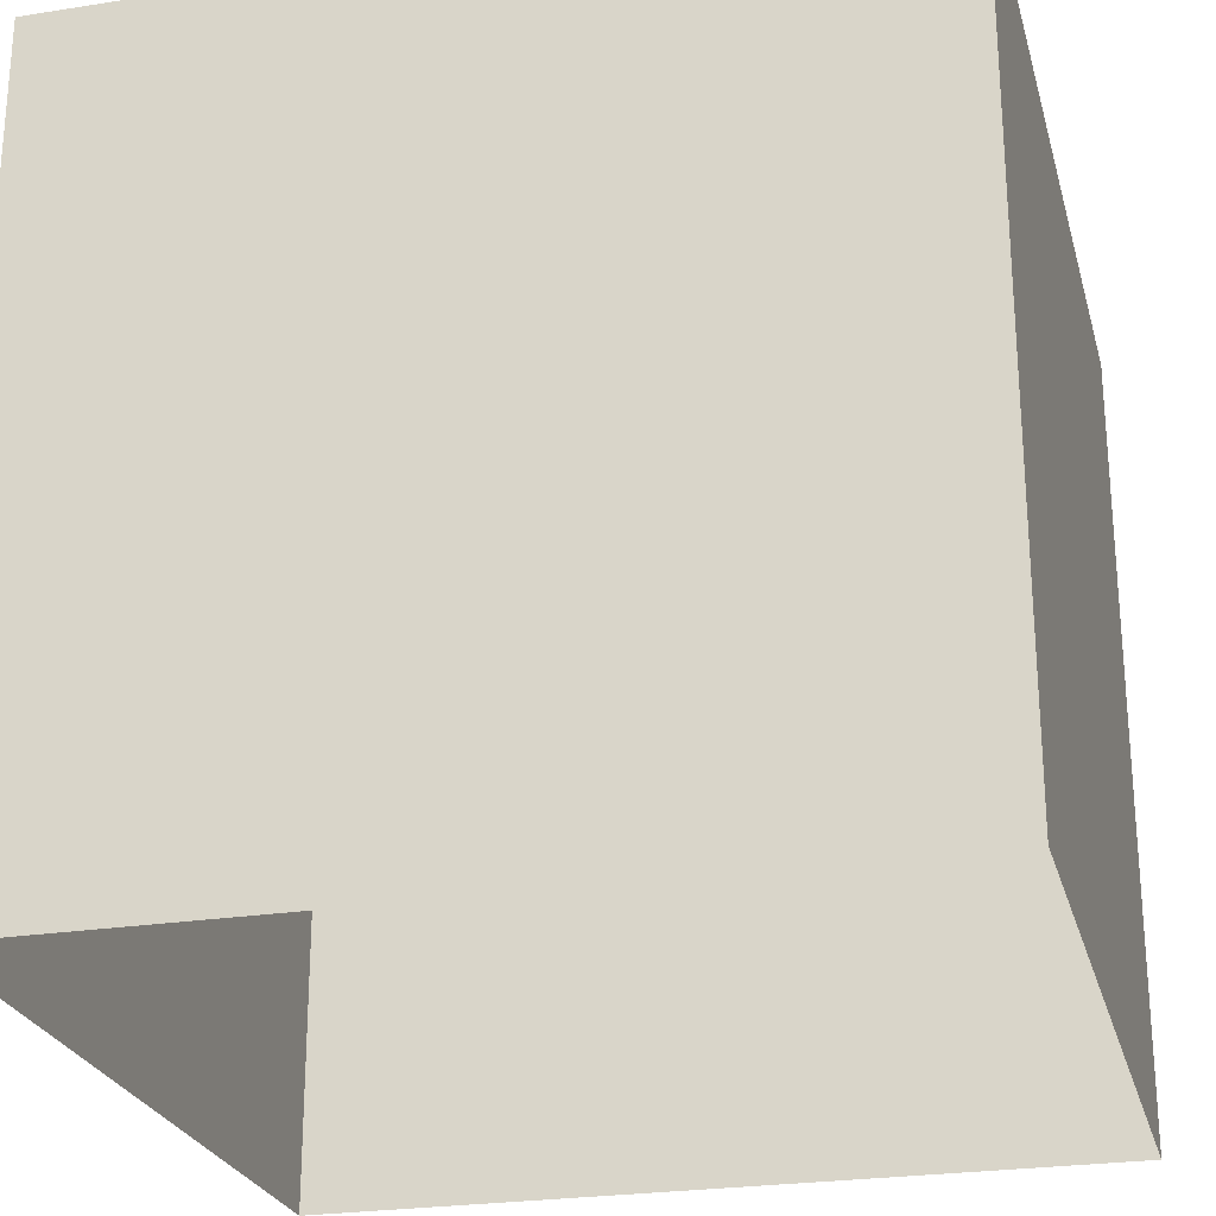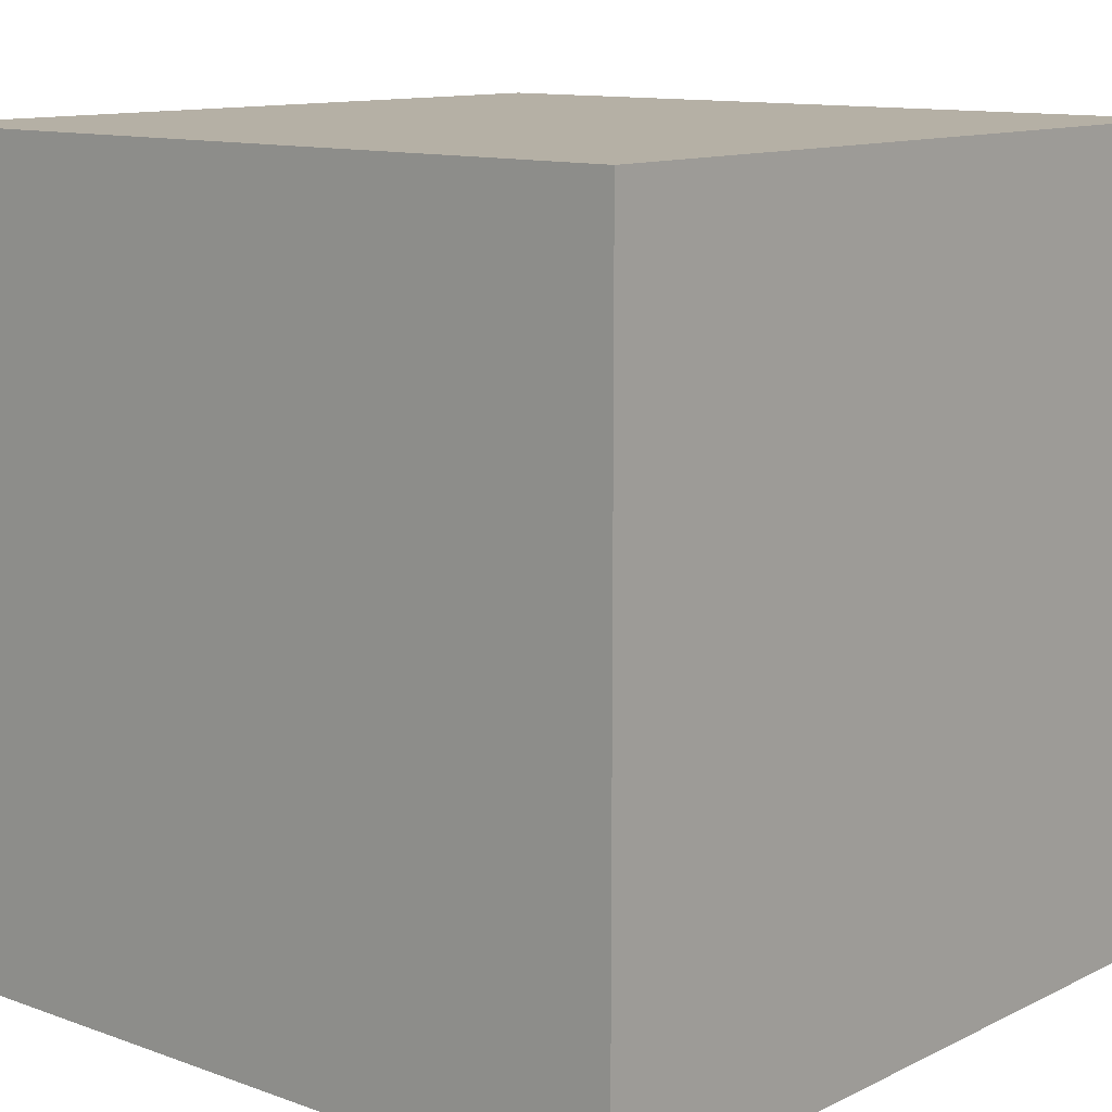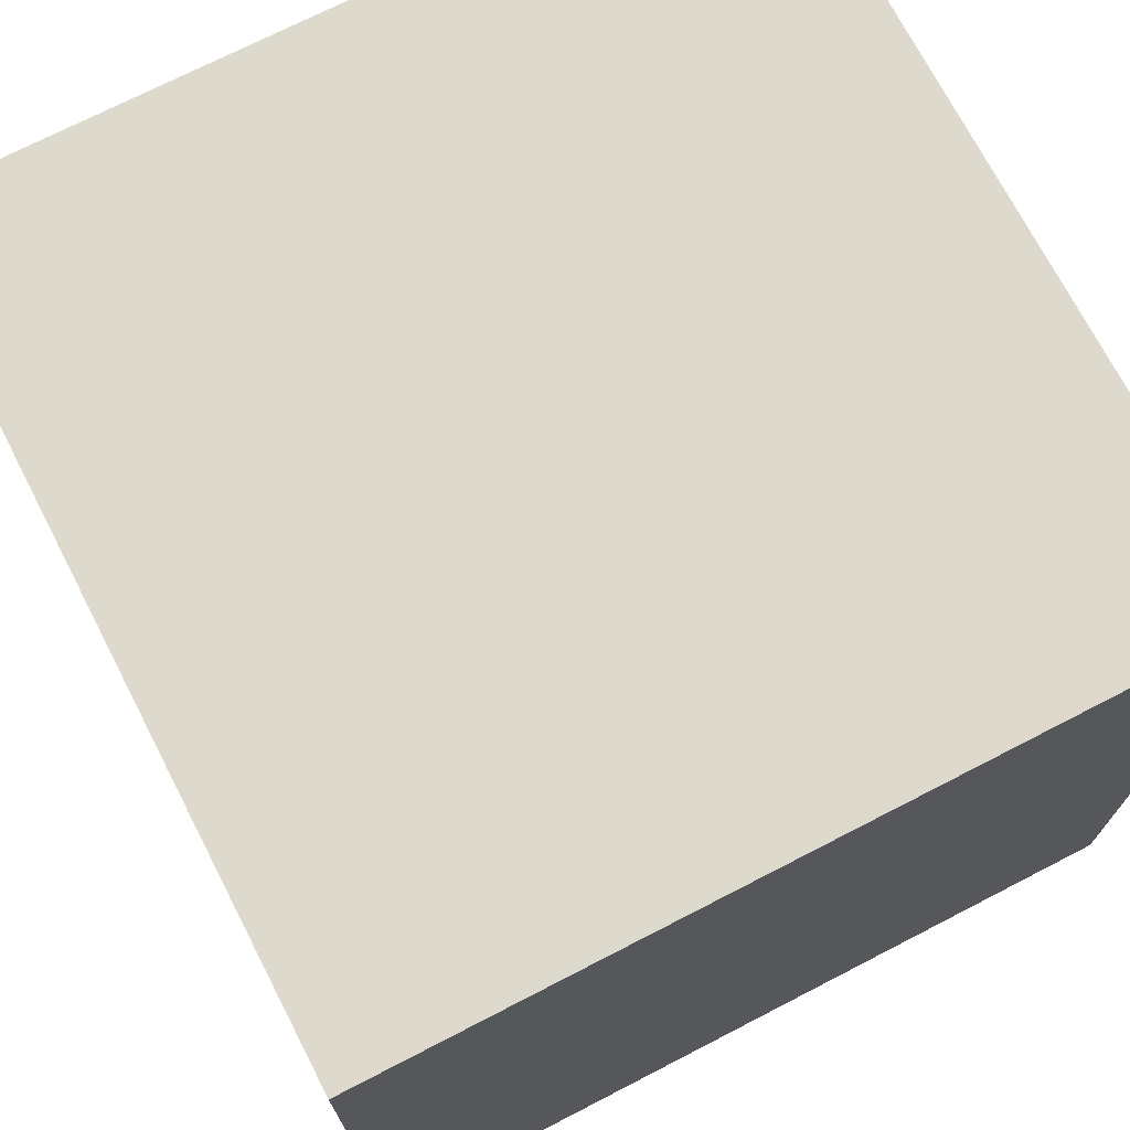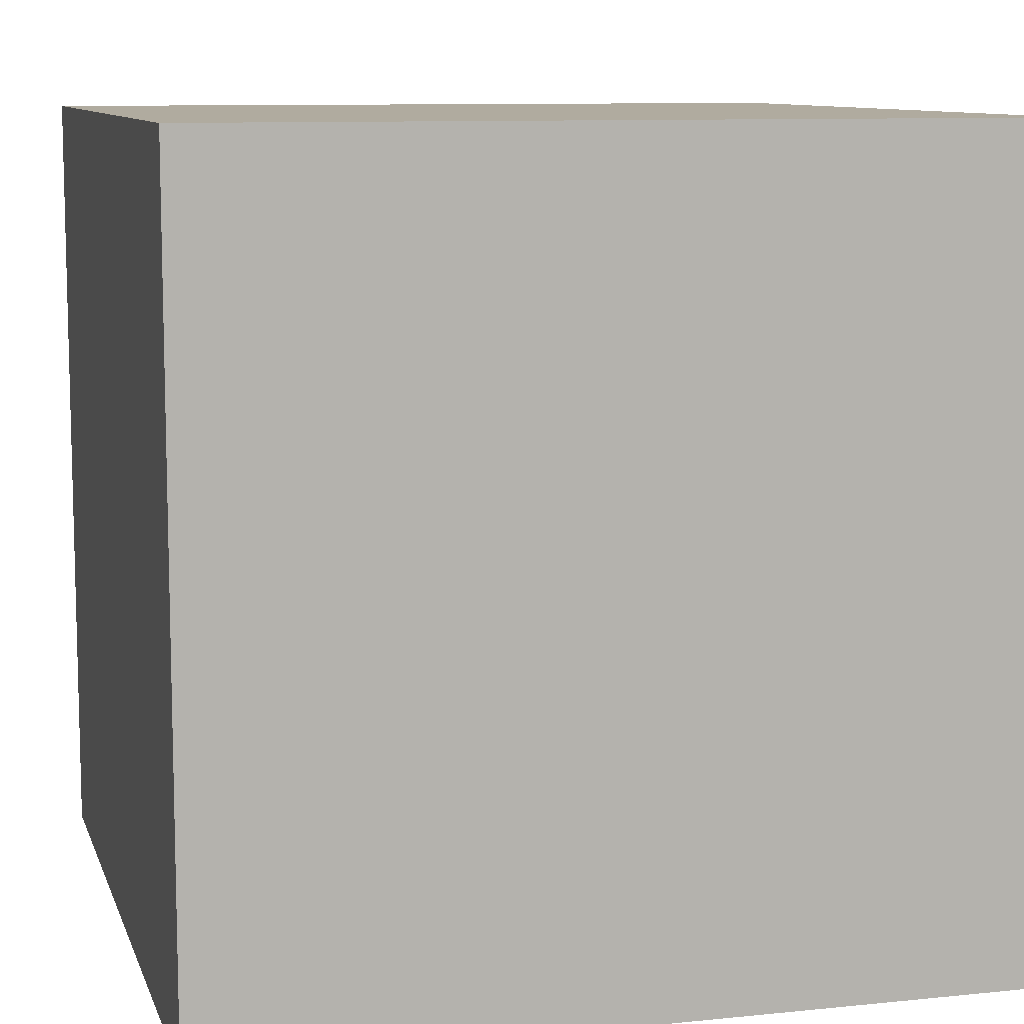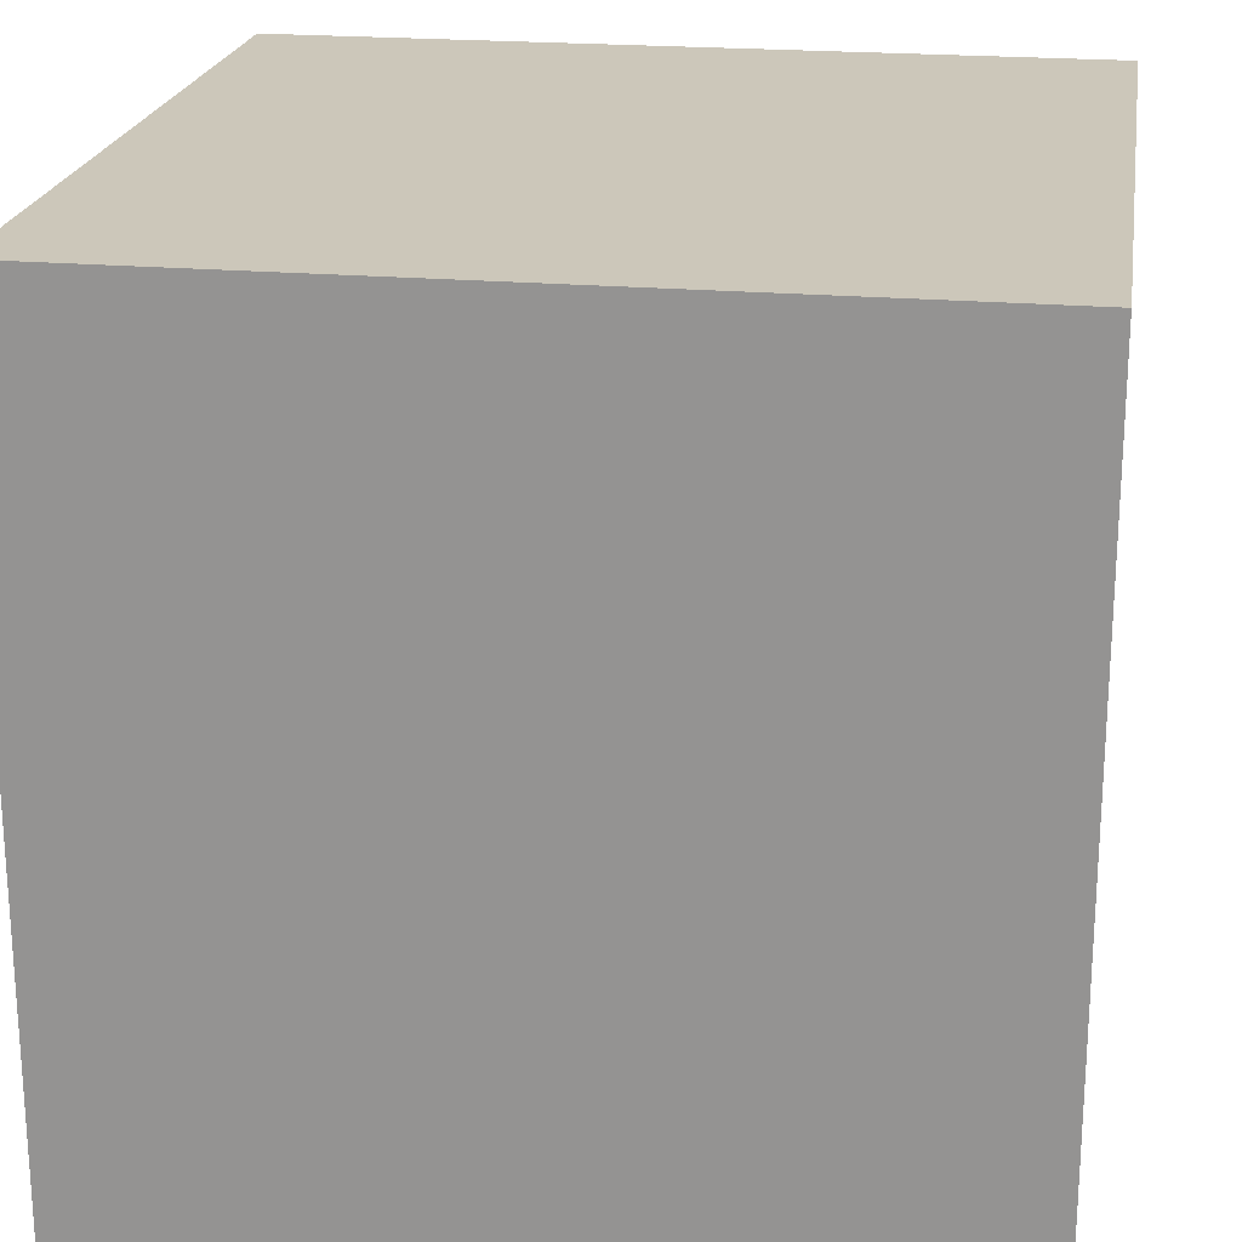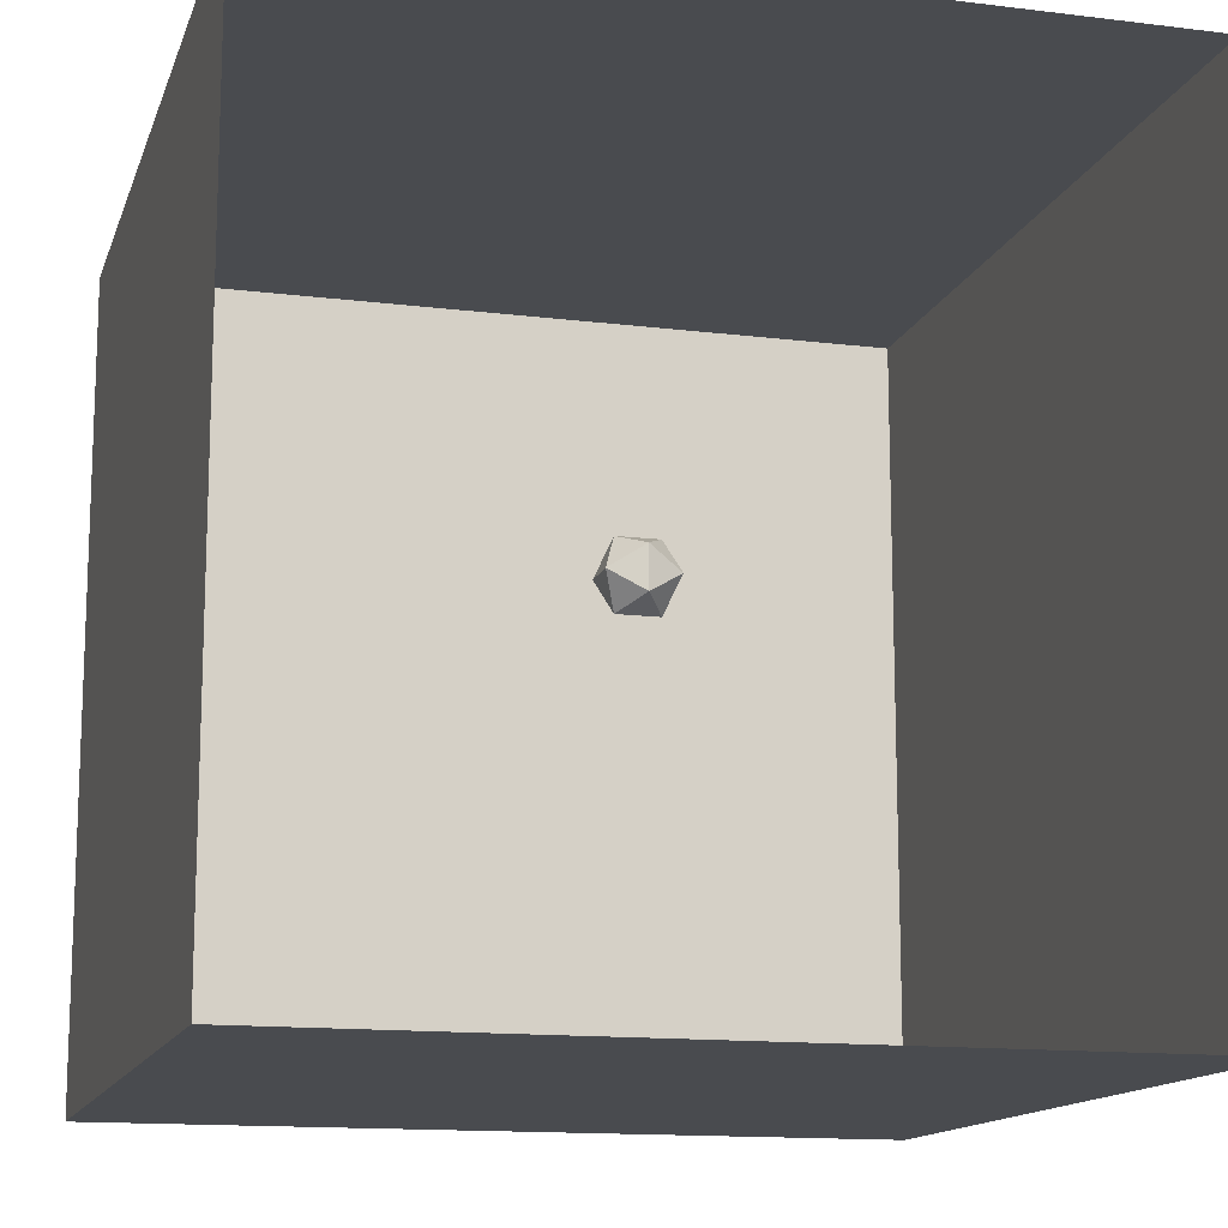
<metadata>
{"format":"obj","ext":"obj","renderer":"f3d","projection":"perspective","resolution":1024,"background":"white","views":[{"elev":-25.1,"azim":104.3,"up":"+Z"},{"elev":11.7,"azim":130.8,"up":"+Z"},{"elev":72.0,"azim":62.7,"up":"+Y"},{"elev":9.7,"azim":-105.0,"up":"+Z"},{"elev":21.5,"azim":-81.2,"up":"+Y"},{"elev":-13.8,"azim":164.6,"up":"+Y"}]}
</metadata>
<code>
o CubeMap
g Left
v 5 10 -5
v 5 10 -1.667
v 5 6.667 -5
v 5 6.667 -1.667
v 5 10 1.667
v 5 6.667 1.667
v 5 10 5
v 5 6.667 5
v 5 3.333 -5
v 5 3.333 -1.667
v 5 3.333 1.667
v 5 3.333 5
v 5 -1.192e-06 -5
v 5 -1.192e-06 -1.667
v 5 -1.192e-06 1.667
v 5 -1.192e-06 5
f 3 4 2 1
f 4 6 5 2
f 6 8 7 5
f 9 10 4 3
f 10 11 6 4
f 11 12 8 6
f 13 14 10 9
f 14 15 11 10
f 15 16 12 11
g Rigth
v -5 0 -5
v -5 0 -1.667
v -5 3.333 -5
v -5 3.333 -1.667
v -5 0 1.667
v -5 3.333 1.667
v -5 0 5
v -5 3.333 5
v -5 6.667 -5
v -5 6.667 -1.667
v -5 6.667 1.667
v -5 6.667 5
v -5 10 -5
v -5 10 -1.667
v -5 10 1.667
v -5 10 5
f 19 20 18 17
f 20 22 21 18
f 22 24 23 21
f 25 26 20 19
f 26 27 22 20
f 27 28 24 22
f 29 30 26 25
f 30 31 27 26
f 31 32 28 27
g Core
v 0 5.851 0
v 0.1625 5.425 0.2629
v -0.2629 5.688 0.4253
v -0.5257 5.851 0
v -0.2629 5.688 -0.4253
v 0.1625 5.425 -0.2629
v -0.6882 5.425 0.2629
v -0.2629 5.162 0.4253
v 0 5 0
v -0.2629 5.162 -0.4253
v -0.6882 5.425 -0.2629
v -0.5257 5 0
f 35 34 33
f 36 35 33
f 37 36 33
f 38 37 33
f 34 38 33
f 39 35 36
f 40 34 35
f 41 38 34
f 42 37 38
f 43 36 37
f 40 39 44
f 41 40 44
f 42 41 44
f 43 42 44
f 39 43 44
f 35 39 40
f 34 40 41
f 38 41 42
f 37 42 43
f 36 43 39
g Back
v 5 0 5
v 5 3.333 5
v 1.667 0 5
v 1.667 3.333 5
v 5 6.667 5
v 1.667 6.667 5
v 5 10 5
v 1.667 10 5
v -1.667 0 5
v -1.667 3.333 5
v -1.667 6.667 5
v -1.667 10 5
v -5 0 5
v -5 3.333 5
v -5 6.667 5
v -5 10 5
f 47 48 46 45
f 48 50 49 46
f 50 52 51 49
f 53 54 48 47
f 54 55 50 48
f 55 56 52 50
f 57 58 54 53
f 58 59 55 54
f 59 60 56 55
g Bot
v 5 0 -5
v 5 0 -1.667
v 1.667 0 -5
v 1.667 0 -1.667
v 5 0 1.667
v 1.667 0 1.667
v 5 0 5
v 1.667 0 5
v -1.667 0 -5
v -1.667 0 -1.667
v -1.667 0 1.667
v -1.667 0 5
v -5 0 -5
v -5 0 -1.667
v -5 0 1.667
v -5 0 5
f 63 64 62 61
f 64 66 65 62
f 66 68 67 65
f 69 70 64 63
f 70 71 66 64
f 71 72 68 66
f 73 74 70 69
f 74 75 71 70
f 75 76 72 71
g Up
v -5 10 -5
v -5 10 -1.667
v -1.667 10 -5
v -1.667 10 -1.667
v -5 10 1.667
v -1.667 10 1.667
v -5 10 5
v -1.667 10 5
v 1.667 10 -5
v 1.667 10 -1.667
v 1.667 10 1.667
v 1.667 10 5
v 5 10 -5
v 5 10 -1.667
v 5 10 1.667
v 5 10 5
f 79 80 78 77
f 80 82 81 78
f 82 84 83 81
f 85 86 80 79
f 86 87 82 80
f 87 88 84 82
f 89 90 86 85
f 90 91 87 86
f 91 92 88 87

</code>
